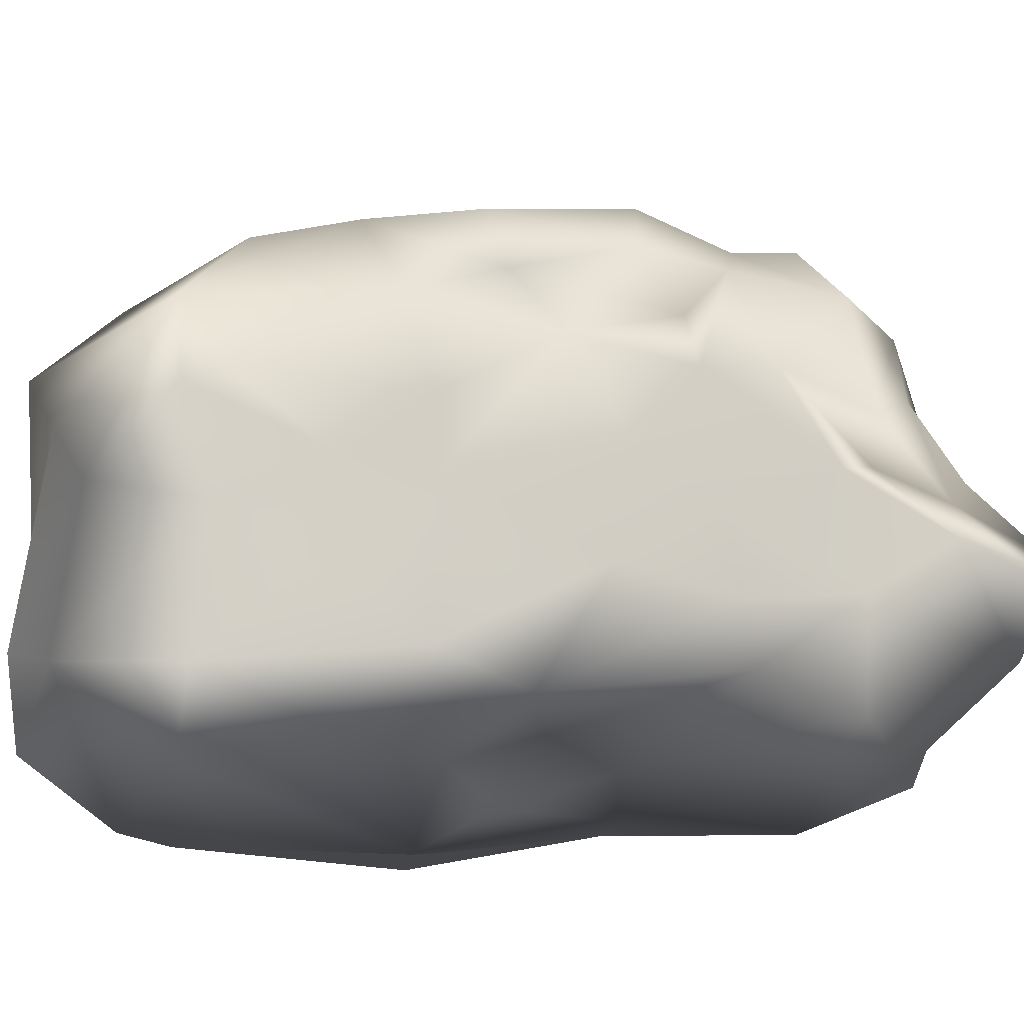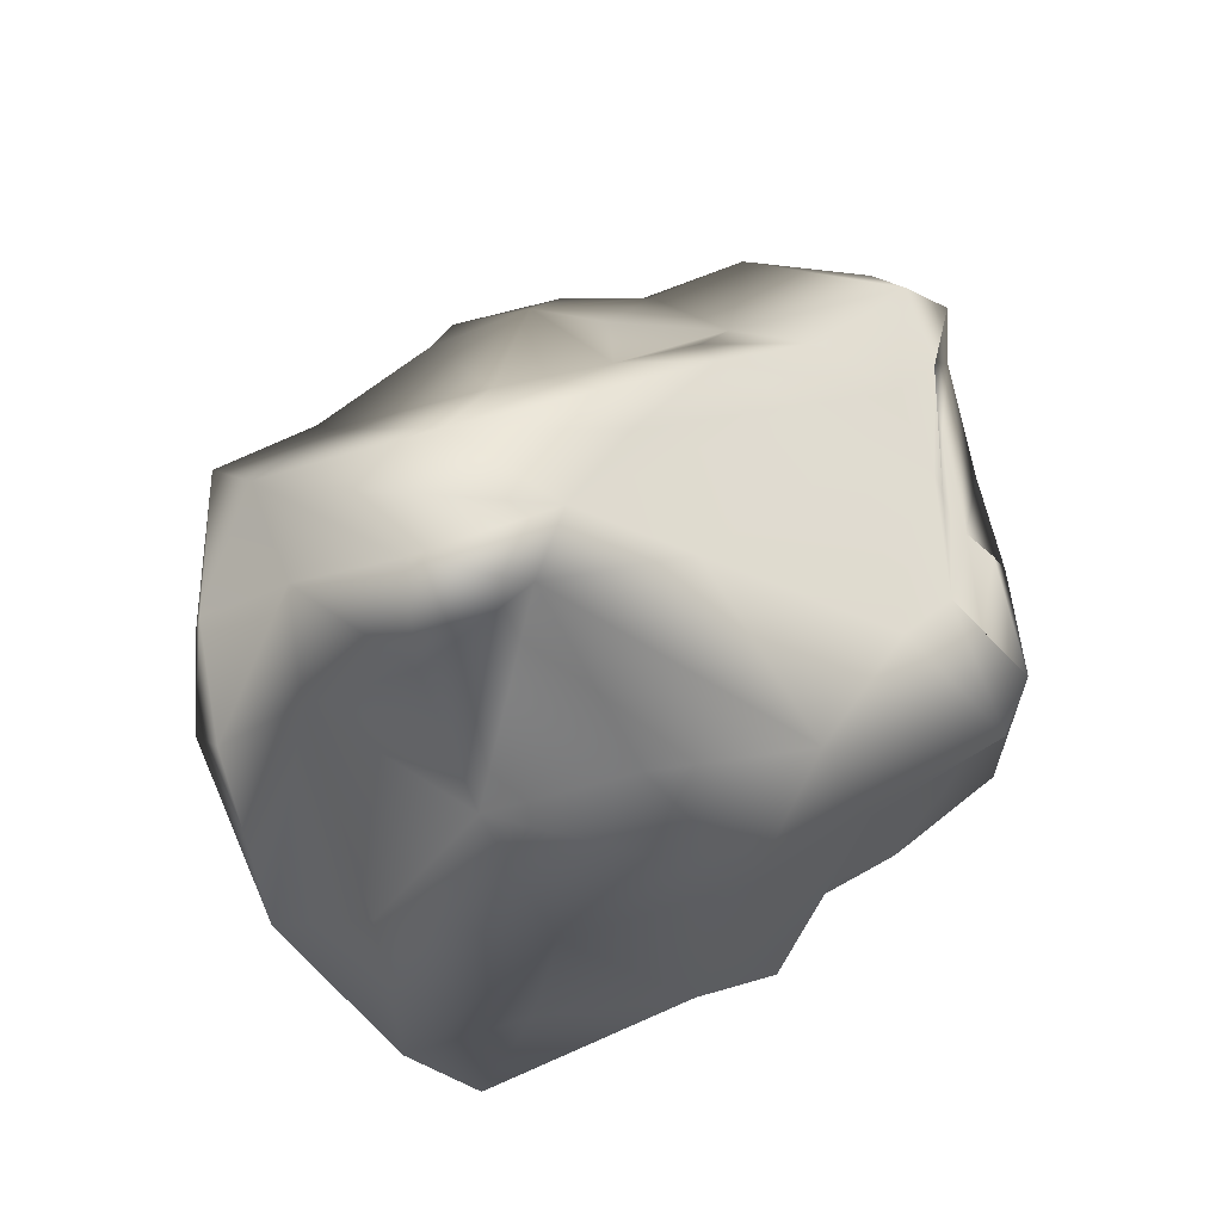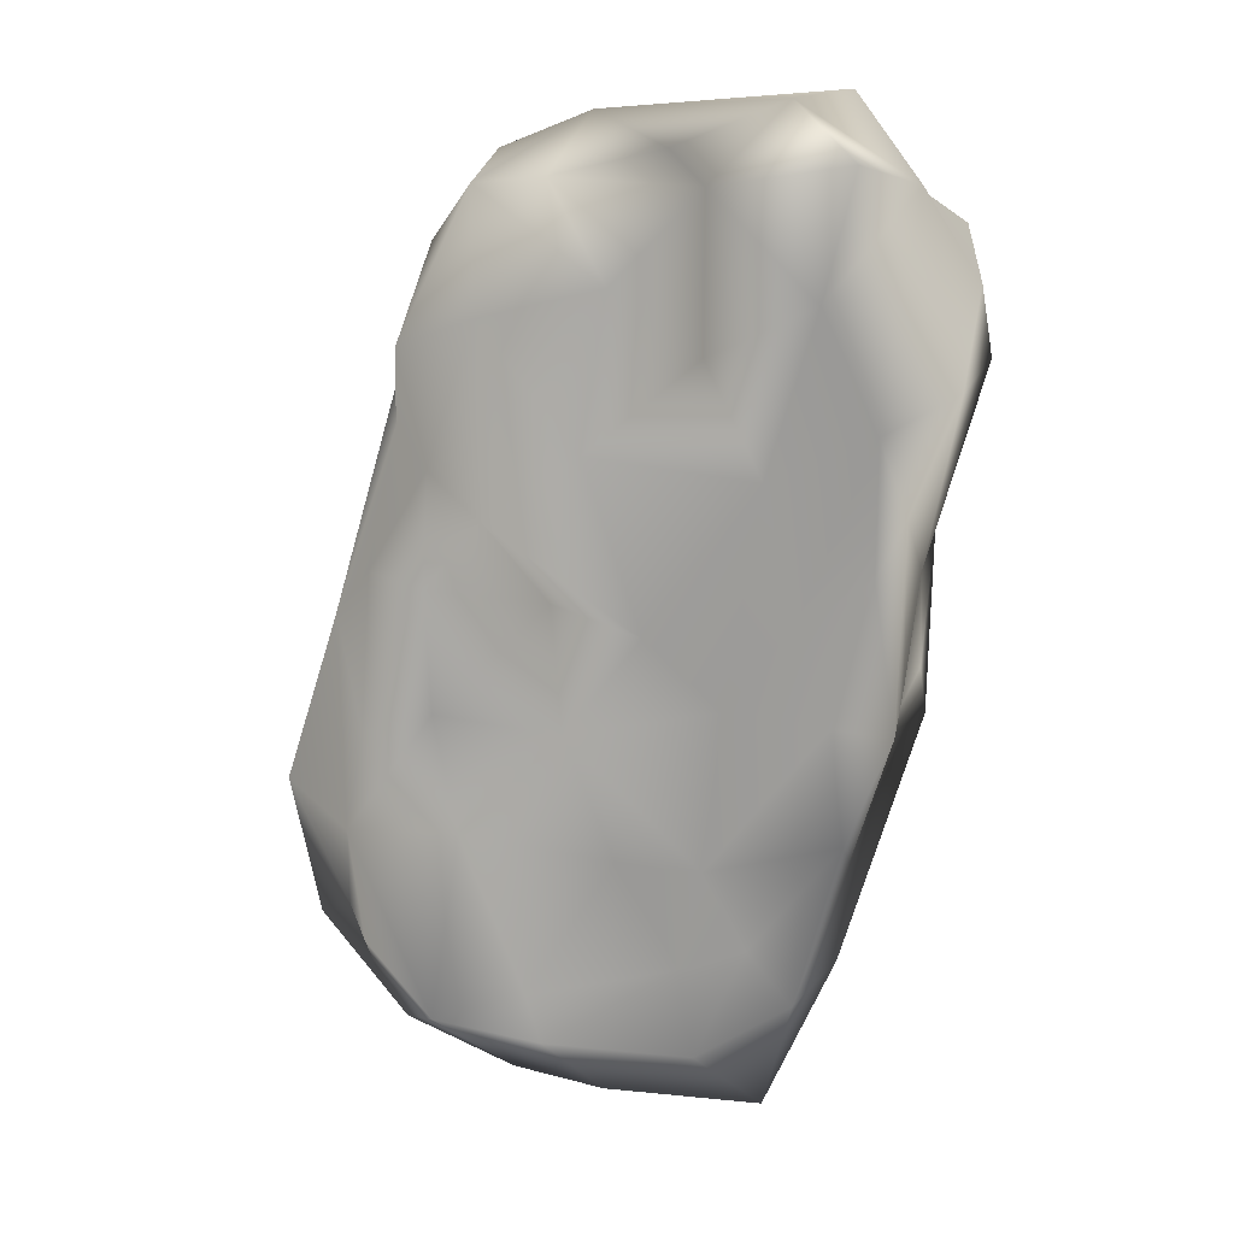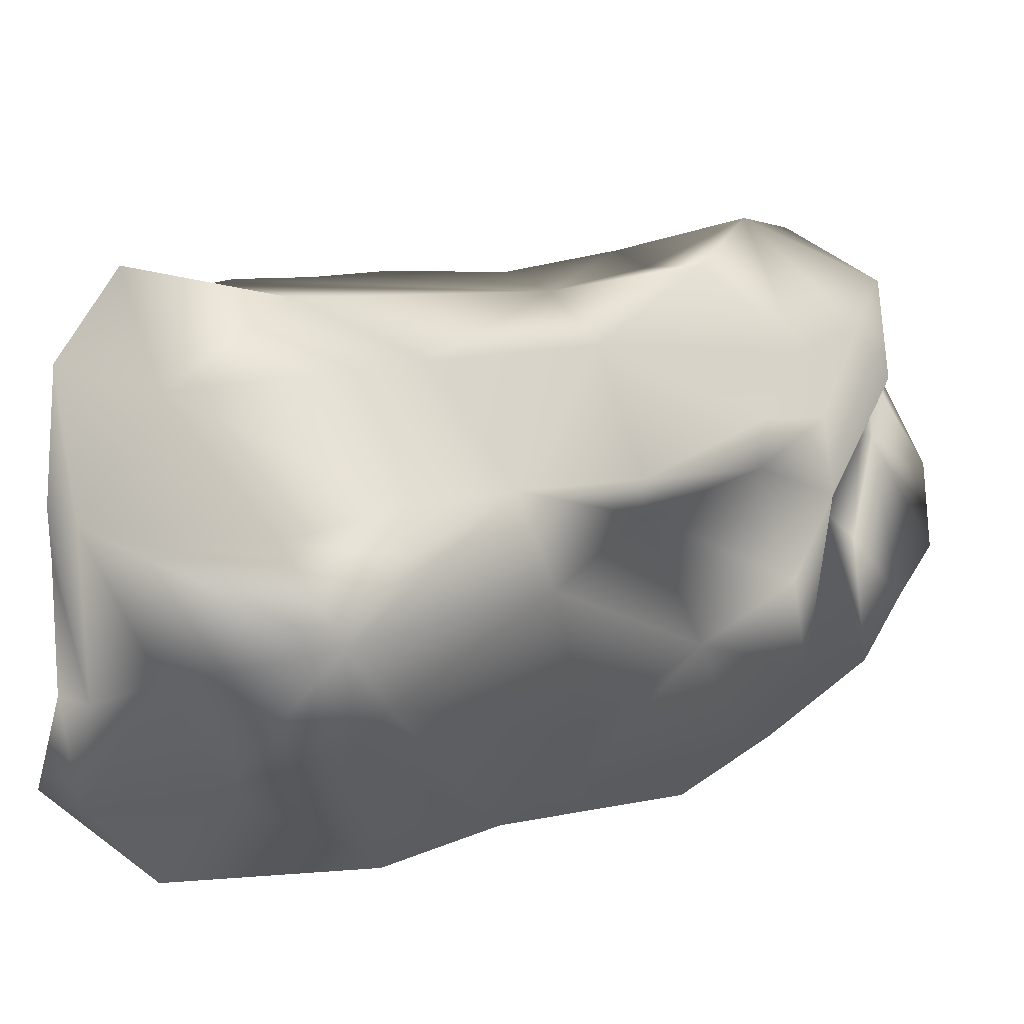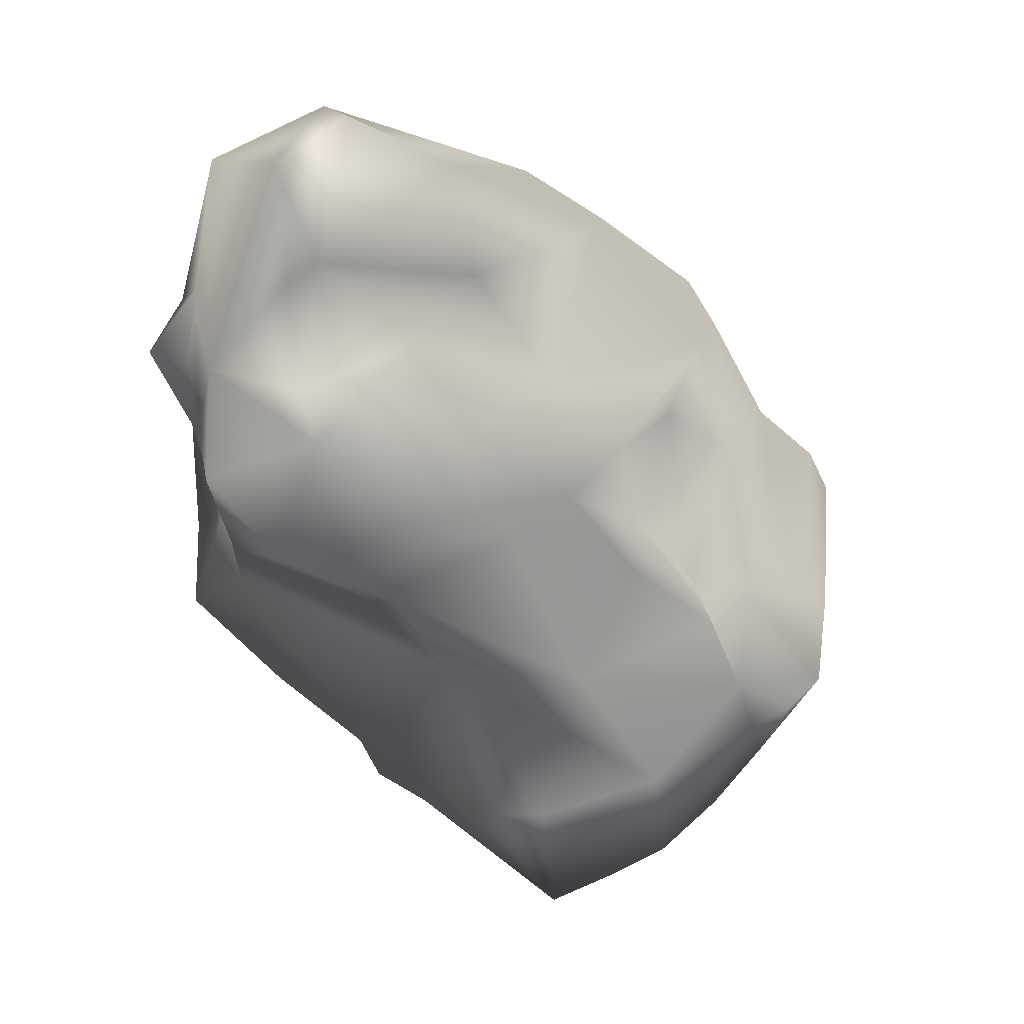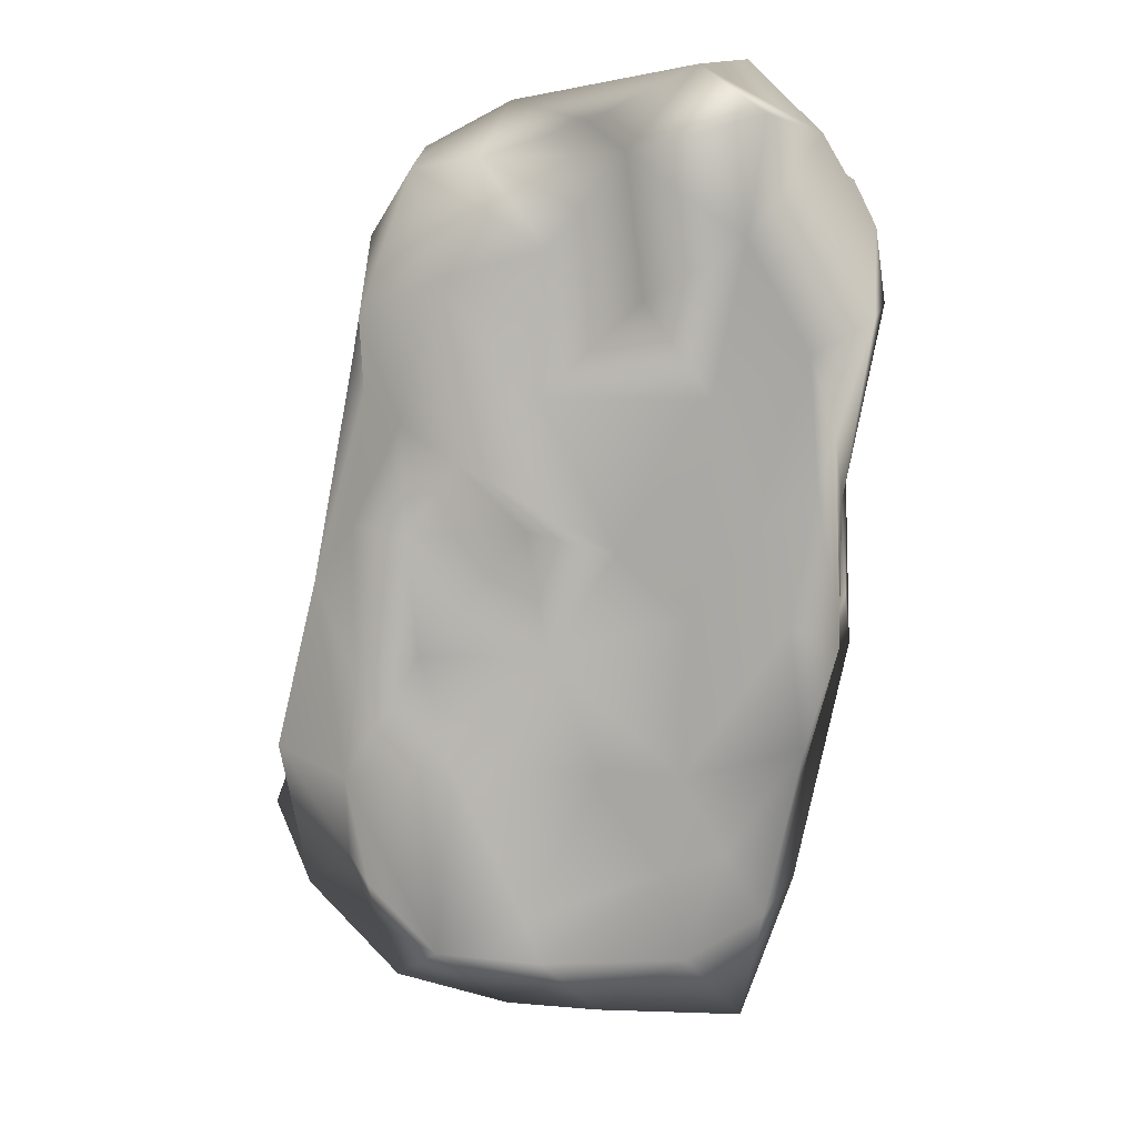
<metadata>
{"format":"obj","ext":"obj","renderer":"f3d","projection":"perspective","resolution":1024,"background":"white","views":[{"elev":-47.1,"azim":-63.3,"up":"+Y"},{"elev":-69.6,"azim":8.1,"up":"+Z"},{"elev":57.3,"azim":-64.6,"up":"+Z"},{"elev":18.9,"azim":-92.2,"up":"+Y"},{"elev":59.4,"azim":-160.8,"up":"+Z"},{"elev":52.4,"azim":-71.2,"up":"+Z"}]}
</metadata>
<code>
o r2lowpoly
v -0.04845 0.6941 0.3243
v 0.0706 0.7303 0.7218
v 0.1601 0.7038 0.5883
v -0.4317 0.6555 0.4238
v -0.688 0.6902 0.008502
v -0.2066 0.5726 0.9482
v -0.5148 0.4898 0.8232
v -0.3182 0.4333 0.9986
v -0.1135 0.6122 1.107
v 0.3719 0.7869 0.8718
v -0.8442 0.4229 0.2092
v 0.06605 -0.5995 -0.007729
v 0.2722 -0.6075 0.02629
v 0.344 -0.5509 0.3282
v 0.9556 0.08042 0.833
v 0.8528 0.2853 0.8511
v 0.8208 0.2343 1.034
v 0.8455 -0.347 0.4794
v 0.854 -0.2962 0.7093
v 0.9327 -0.3736 0.9244
v 0.8577 -0.1296 0.6109
v 0.8685 0.05278 0.3267
v 0.927 -0.1928 1.015
v 0.7145 -0.3988 0.1234
v 0.7821 -0.2171 0.03954
v 0.5588 -0.5116 0.2365
v 0.8056 -0.5202 0.6272
v 0.9419 0.2771 -0.1119
v 0.5659 0.5829 -0.3551
v 0.8371 0.538 -0.08801
v 0.8044 -0.1272 0.1296
v 0.7625 -0.02537 -0.3244
v 0.8249 -0.02414 0.222
v 0.8195 0.175 -0.6751
v 0.5047 0.2627 -0.8025
v 0.5884 0.3453 -0.4208
v 0.7192 0.4978 0.8864
v 0.5852 0.6507 0.5447
v 0.5907 0.7098 1.018
v -0.3766 0.7659 -0.316
v -0.03768 -0.5636 -0.912
v -0.1244 -0.413 -0.9256
v 0.2155 -0.4203 -0.9189
v -0.6626 -0.1695 -0.8174
v -0.5866 0.311 -0.9021
v -0.3177 0.07887 -0.9388
v -0.6354 -0.4591 -0.8606
v -0.3928 -0.2589 -0.9329
v -0.3716 -0.5271 -1.001
v -0.7289 0.6356 -0.6043
v -0.9031 0.4078 -0.05228
v -0.8262 0.3431 -0.7996
v -0.7053 -0.6298 -0.6658
v -0.8894 -0.5061 -0.1167
v -0.9107 -0.2796 -0.4848
v -1.043 0.1186 -0.1829
v -0.9031 -0.01913 -0.6154
v 0.2008 0.6725 -0.4961
v -0.1468 0.7425 -0.5403
v 0.2564 0.587 -0.8577
v 0.07018 0.6477 -0.8039
v 0.4153 0.03825 -0.919
v 0.6257 -0.1036 -0.6957
v 0.4028 0.5112 -0.5885
v 0.1054 -0.6158 -0.6266
v 0.4697 -0.5063 -0.2428
v 0.5836 -0.4182 -0.4085
v 0.6966 -0.3005 -0.3551
v 0.8417 0.1387 -0.134
v 0.9225 0.09073 0.2352
v 0.8754 0.2031 0.5467
v 0.8718 -0.07457 1.307
v 0.8012 0.3433 0.4804
v -0.2934 0.6509 -0.7894
v -0.4477 0.8662 -0.7166
v 0.6504 -0.3318 1.325
v 0.6532 -0.006141 1.453
v 0.4091 -0.5623 0.9801
v 0.1155 -0.4652 1.111
v 0.5276 -0.2161 1.459
v 0.2374 -0.2596 1.32
v 0.05693 -0.6277 0.2691
v 0.1585 -0.5449 0.792
v -0.1294 -0.6722 0.3332
v -0.1393 -0.2966 1.161
v -0.277 -0.4487 0.8956
v 0.1134 -0.04134 1.164
v -0.1627 0.1287 1.037
v -0.4867 -0.3713 0.7807
v -0.4853 -0.1747 0.9489
v -0.4016 0.2563 1.014
v -0.4707 0.05451 0.9153
v 0.6343 0.5792 0.2323
v 0.8129 0.2997 0.1194
v -0.3546 -0.5795 0.658
v -0.6564 -0.4096 0.3503
v -0.5018 0.3587 0.8142
v -0.6324 0.2866 0.5191
v -0.2087 -0.6299 -0.1899
v -0.3695 -0.6516 0.1786
v -0.5577 -0.634 -0.3647
v -0.6311 -0.04917 0.6698
v -0.7835 0.1541 0.3028
v -0.9262 -0.079 -0.08842
v -0.5838 0.6645 -0.867
v -0.2966 -0.6597 -0.5647
v 0.306 -0.6324 -0.2366
v -0.8236 -0.4306 0.1716
v -0.989 -0.1503 -0.1739
v -0.9869 0.319 -0.03019
v -0.9311 0.3365 -0.3333
v -0.737 0.4133 0.5119
v 0.4837 0.1249 1.269
v 0.4028 0.4868 1.213
v 0.1884 0.2314 1.179
v 0.6546 0.4871 1.192
v 0.03579 0.04743 -0.9014
v 0.2329 0.3396 -0.8942
v -0.1992 0.4097 -0.9116
v 0.7418 -0.4806 0.9614
v -0.655 -0.5333 0.04581
v -0.03622 0.4506 1.208
v 0.5282 0.238 1.3
v 0.2984 0.6269 1.229
v 0.9567 0.1636 0.3212
v -0.08348 -0.5569 0.8723
v -0.7312 -0.2256 0.3794
v 0.9632 0.2883 0.8518
v 0.8515 0.1674 1.036
f 1 2 3
f 4 1 5
f 6 7 8
f 9 10 6
f 6 10 2
f 4 6 2
f 2 1 4
f 4 5 11
f 12 13 14
f 15 128 129
f 18 19 20
f 21 22 23
f 24 25 18
f 26 24 27
f 28 29 30
f 31 32 33
f 4 7 6
f 34 35 36
f 37 38 39
f 1 40 5
f 41 42 43
f 44 45 46
f 47 48 49
f 50 51 5
f 44 52 45
f 53 54 55
f 55 56 57
f 53 55 47
f 58 59 1
f 60 61 58
f 47 44 48
f 41 53 49
f 49 42 41
f 43 62 63
f 35 60 64
f 65 41 66
f 63 62 34
f 43 63 67
f 66 43 67
f 36 64 29
f 63 34 32
f 32 34 28
f 25 32 31
f 67 68 25
f 66 67 24
f 34 36 28
f 22 69 70
f 18 31 19
f 27 18 20
f 14 26 27
f 15 71 128
f 20 19 23
f 23 15 72
f 16 73 37
f 17 16 37
f 61 74 75
f 61 75 59
f 76 72 77
f 78 76 79
f 38 1 3
f 76 80 81
f 82 83 84
f 79 85 86
f 85 87 88
f 89 85 90
f 90 91 92
f 93 94 30
f 95 89 96
f 92 97 98
f 92 91 97
f 64 58 29
f 61 59 58
f 99 100 101
f 102 98 103
f 104 103 56
f 74 105 75
f 105 50 75
f 106 65 107
f 50 5 40
f 54 108 109
f 59 40 1
f 56 11 110
f 2 10 3
f 56 110 111
f 106 107 12
f 103 11 56
f 50 40 75
f 112 4 11
f 112 7 4
f 5 51 11
f 89 90 102
f 86 85 89
f 85 88 90
f 8 9 6
f 113 114 115
f 80 77 113
f 17 37 116
f 38 37 73
f 19 21 23
f 21 33 22
f 67 63 68
f 41 43 66
f 117 118 62
f 46 45 119
f 106 53 41
f 52 105 45
f 47 57 44
f 111 50 52
f 101 54 53
f 54 109 55
f 47 55 57
f 118 61 60
f 25 68 32
f 78 27 120
f 10 38 3
f 99 84 100
f 121 96 108
f 97 7 112
f 97 8 7
f 121 100 96
f 91 88 122
f 88 115 122
f 85 79 81
f 113 77 123
f 123 77 116
f 114 116 124
f 124 116 39
f 93 58 1
f 83 14 78
f 76 23 72
f 13 107 26
f 33 32 22
f 68 63 32
f 35 118 60
f 117 46 118
f 49 53 47
f 94 73 71
f 111 51 50
f 55 109 56
f 52 56 111
f 57 56 52
f 105 52 50
f 44 57 52
f 48 44 46
f 119 45 105
f 119 74 61
f 119 105 74
f 42 48 46
f 65 106 41
f 42 46 117
f 43 42 62
f 118 119 61
f 62 42 117
f 62 118 35
f 38 93 1
f 64 60 58
f 34 62 35
f 36 35 64
f 107 65 66
f 69 32 28
f 24 67 25
f 107 66 24
f 28 36 29
f 26 107 24
f 21 31 33
f 18 25 31
f 23 22 15
f 125 28 94
f 71 125 94
f 15 22 125
f 22 70 125
f 14 13 26
f 93 38 73
f 120 27 20
f 120 23 76
f 120 20 23
f 72 129 116
f 82 14 83
f 77 72 116
f 80 76 77
f 116 37 39
f 83 78 79
f 123 116 114
f 113 123 114
f 81 80 113
f 124 39 10
f 126 83 79
f 99 12 84
f 84 83 126
f 124 115 114
f 122 115 124
f 29 58 93
f 87 115 88
f 85 81 87
f 30 29 93
f 84 126 95
f 8 122 9
f 59 75 40
f 96 89 102
f 97 91 8
f 91 122 8
f 96 102 127
f 127 102 103
f 110 11 51
f 127 103 104
f 54 121 108
f 54 101 121
f 94 93 73
f 39 38 10
f 102 92 98
f 98 97 112
f 95 86 89
f 95 126 86
f 81 113 87
f 87 113 115
f 79 76 81
f 72 15 129
f 78 14 27
f 128 71 73
f 15 125 71
f 19 31 21
f 125 70 28
f 70 69 28
f 22 32 69
f 118 46 119
f 42 49 48
f 106 101 53
f 78 120 76
f 100 95 96
f 90 92 102
f 84 95 100
f 12 14 82
f 122 124 9
f 124 10 9
f 126 79 86
f 101 100 121
f 106 99 101
f 98 112 11
f 103 98 11
f 108 127 104
f 96 127 108
f 12 82 84
f 107 13 12
f 106 12 99
f 110 51 111
f 104 56 109
f 108 104 109
f 90 88 91
f 28 30 94
f 24 18 27
f 129 16 17
f 16 128 73
f 129 128 16
f 17 116 129

</code>
